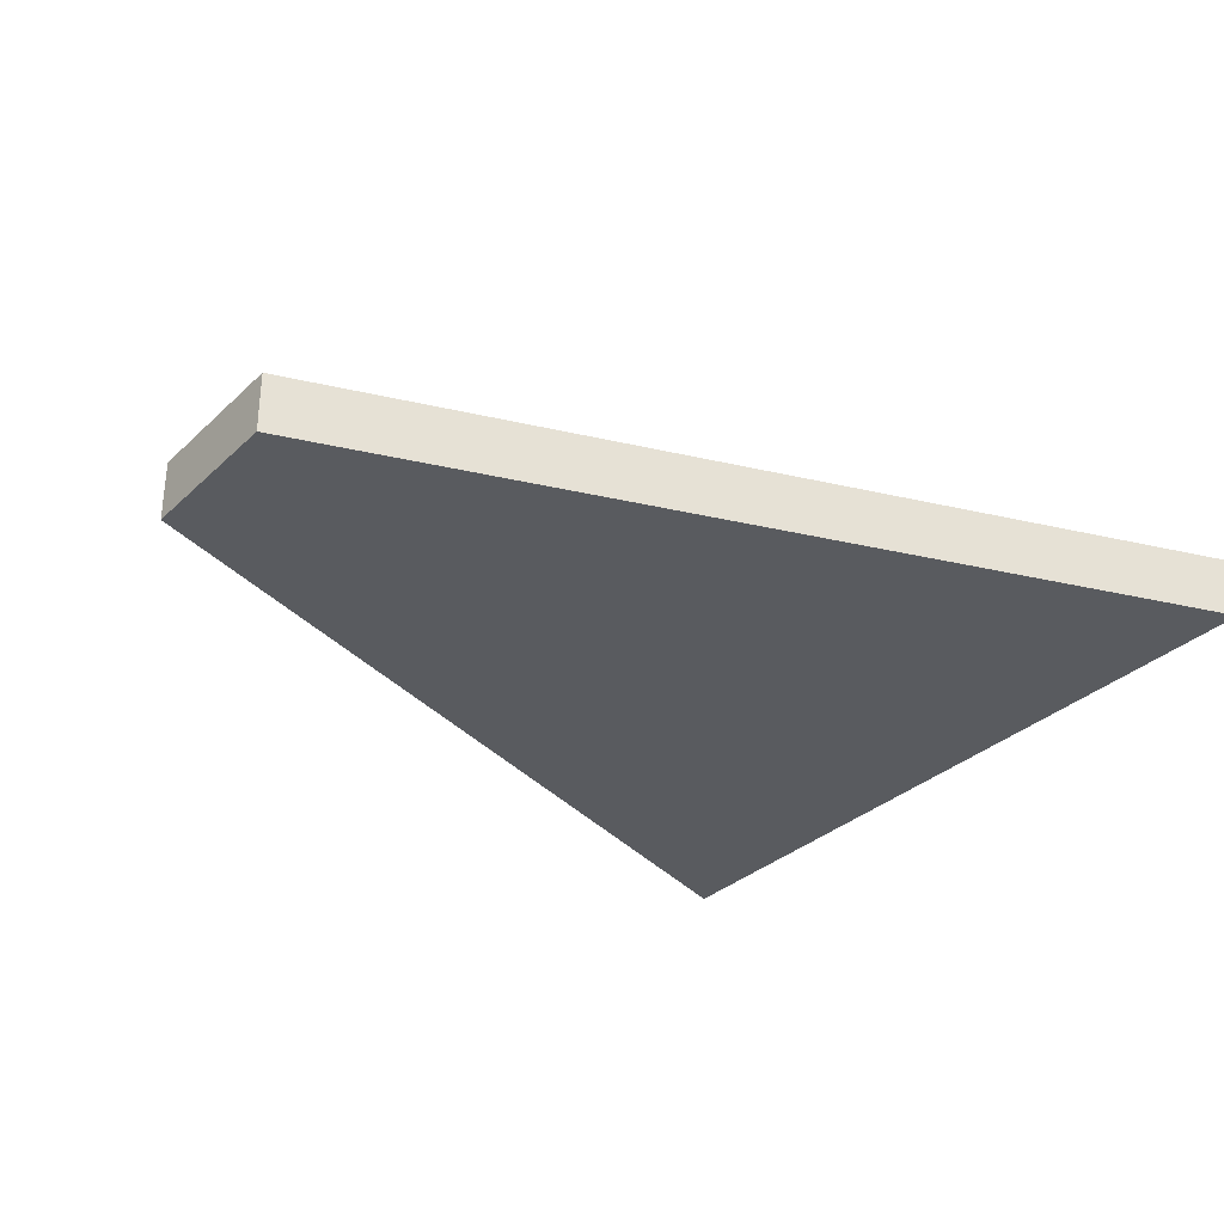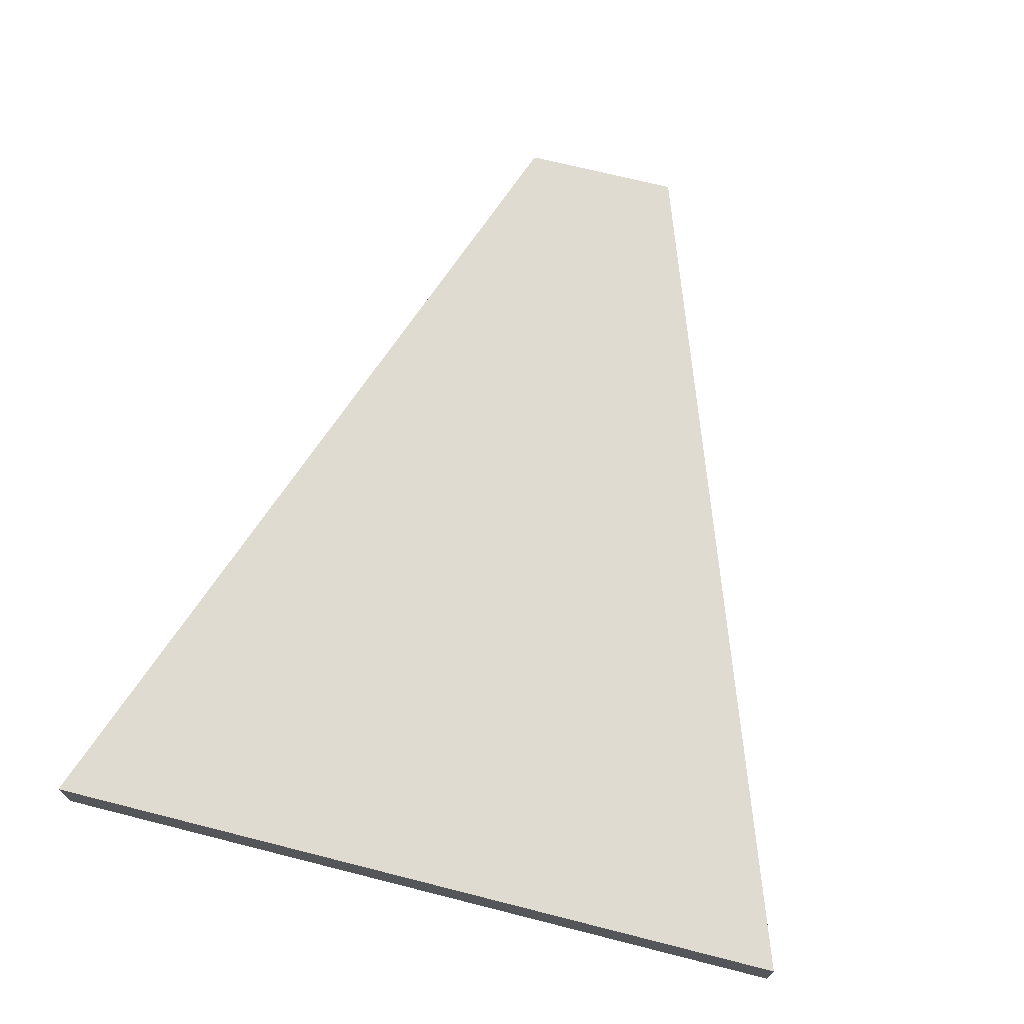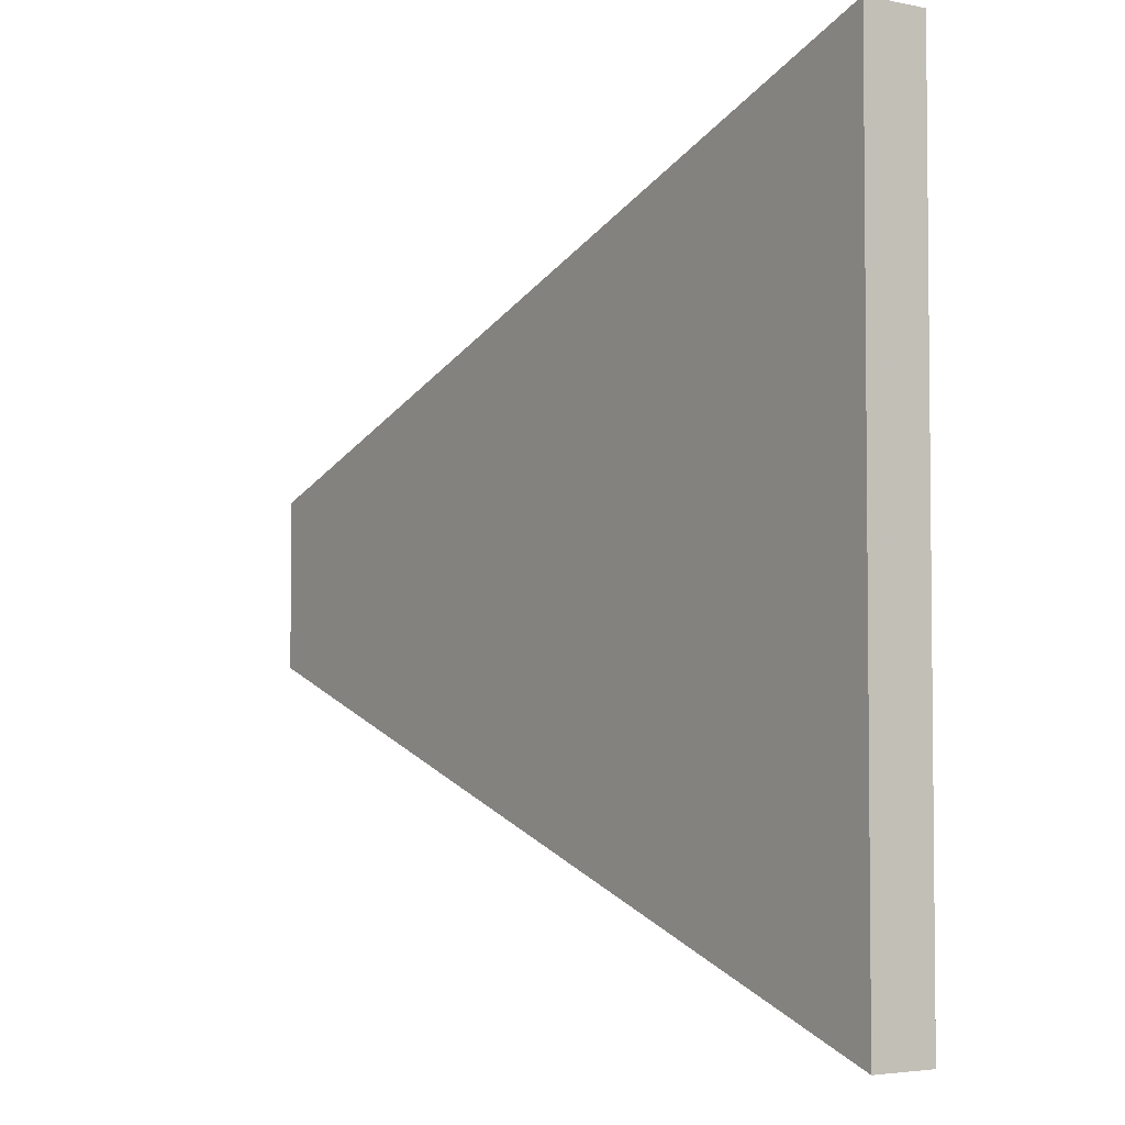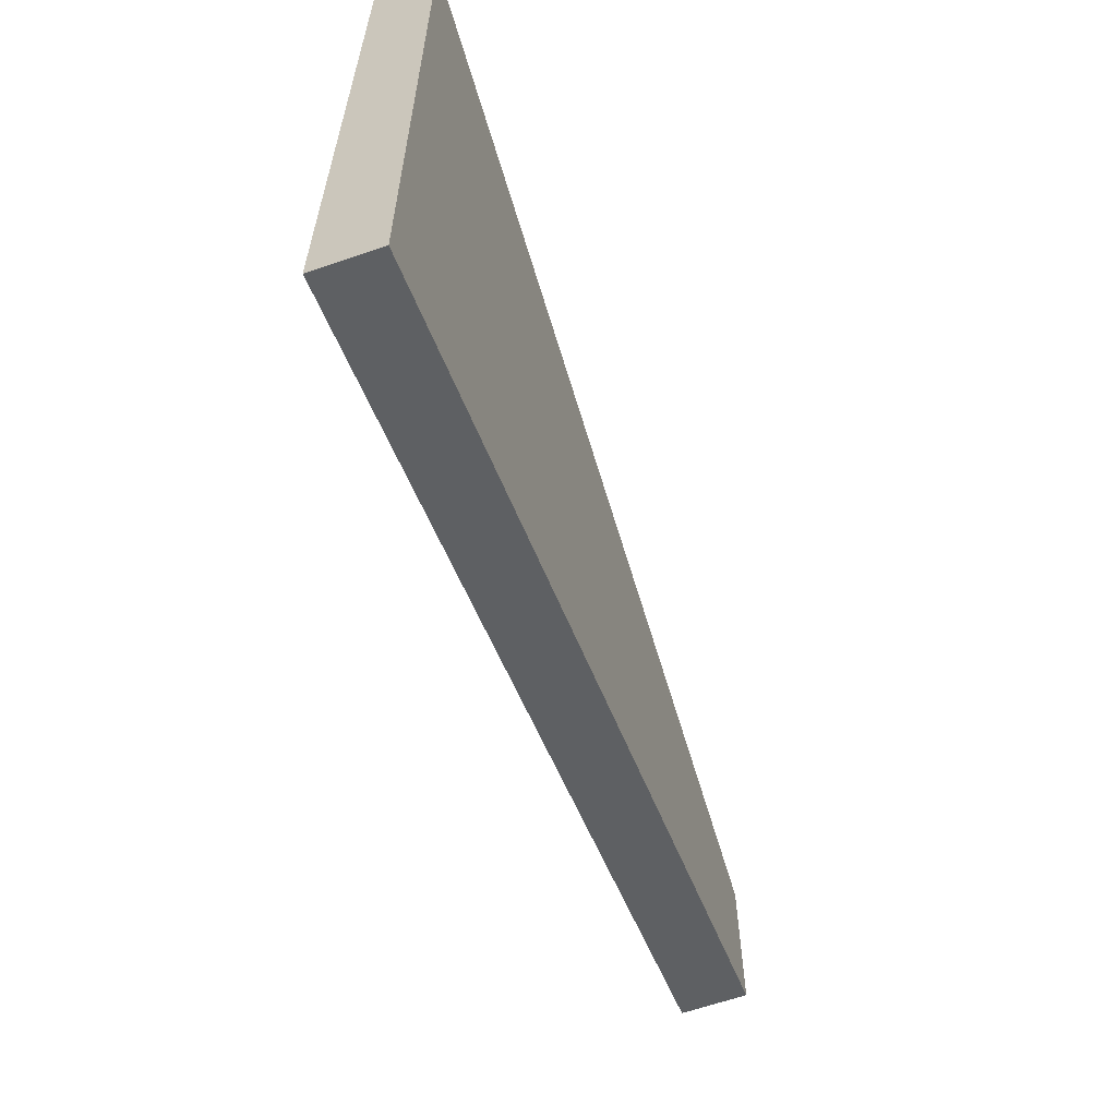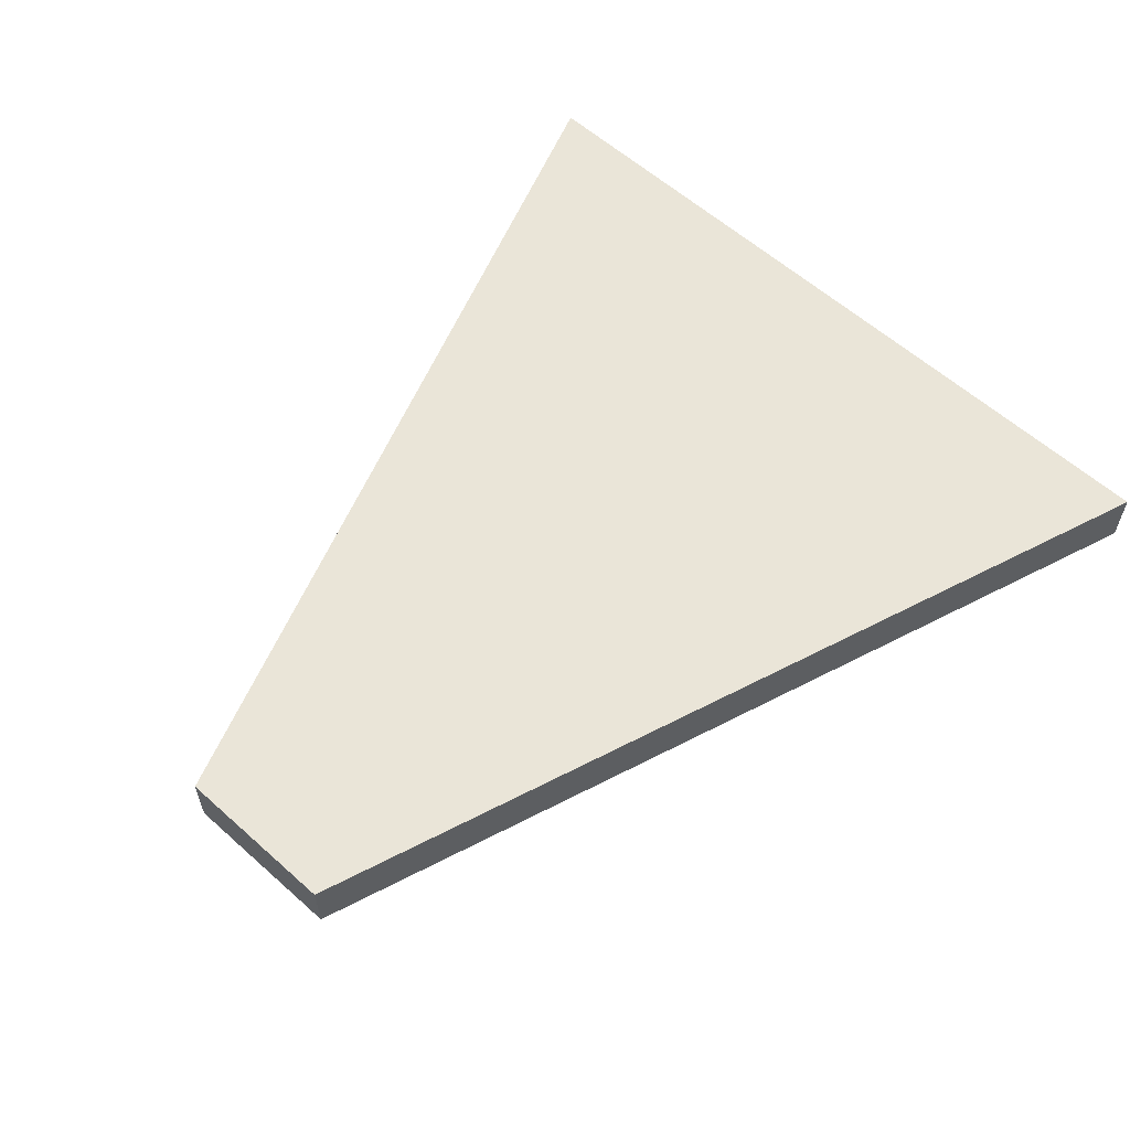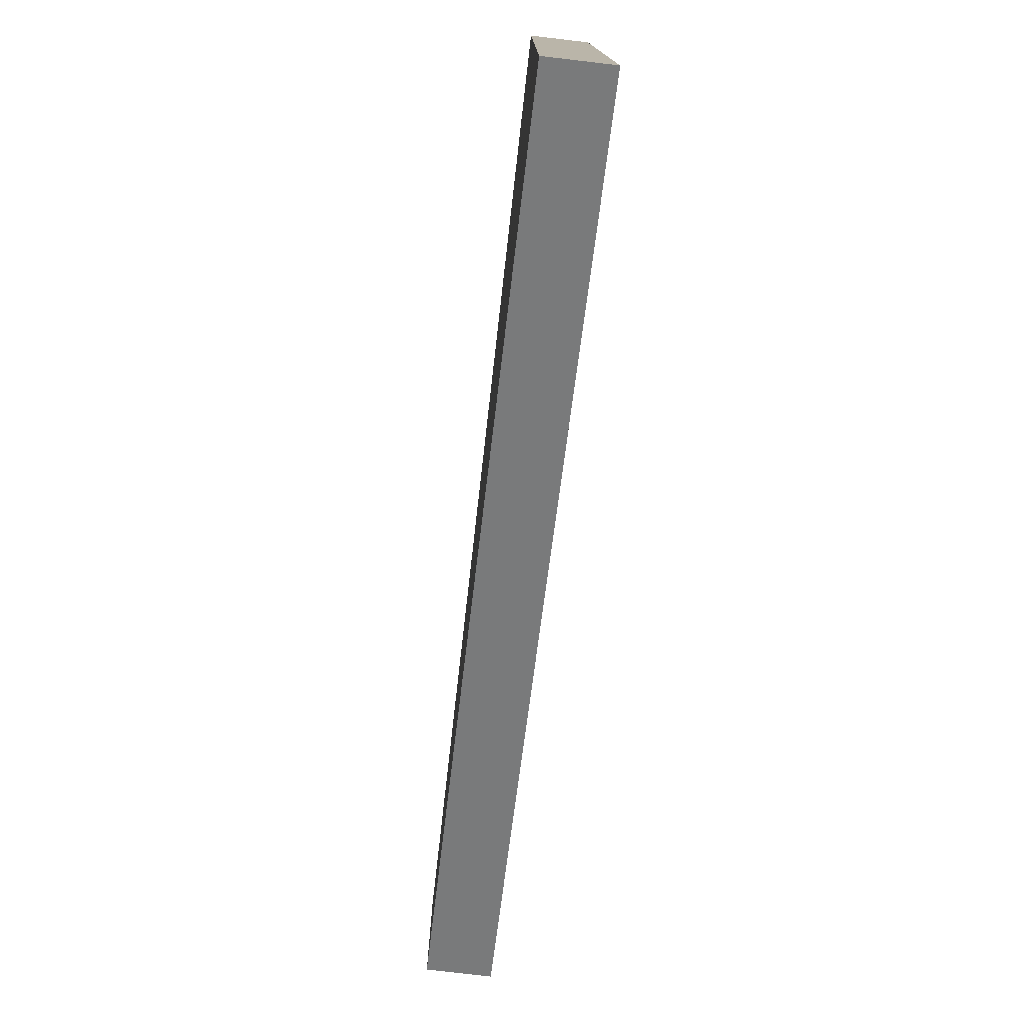
<metadata>
{"format":"obj","ext":"obj","renderer":"f3d","projection":"perspective","resolution":1024,"background":"white","views":[{"elev":-32.0,"azim":-37.7,"up":"+Z"},{"elev":70.0,"azim":104.2,"up":"+Z"},{"elev":-3.8,"azim":55.8,"up":"+Y"},{"elev":-64.0,"azim":109.0,"up":"+Y"},{"elev":59.2,"azim":-47.5,"up":"+Z"},{"elev":-77.6,"azim":83.3,"up":"+Y"}]}
</metadata>
<code>
o object
v -4.922 1.151 0.182
v -4.922 -1.151 0.182
v 7.279 -5.464 0.182
v 7.279 5.464 0.182
v -4.922 1.151 -0.6774
v -4.922 -1.151 -0.6774
v 7.279 -5.464 -0.6774
v 7.279 5.464 -0.6774
f 1 2 3 4
f 1 5 6 2
f 2 6 7 3
f 7 8 4 3
f 4 8 5 1
f 5 8 7 6

</code>
